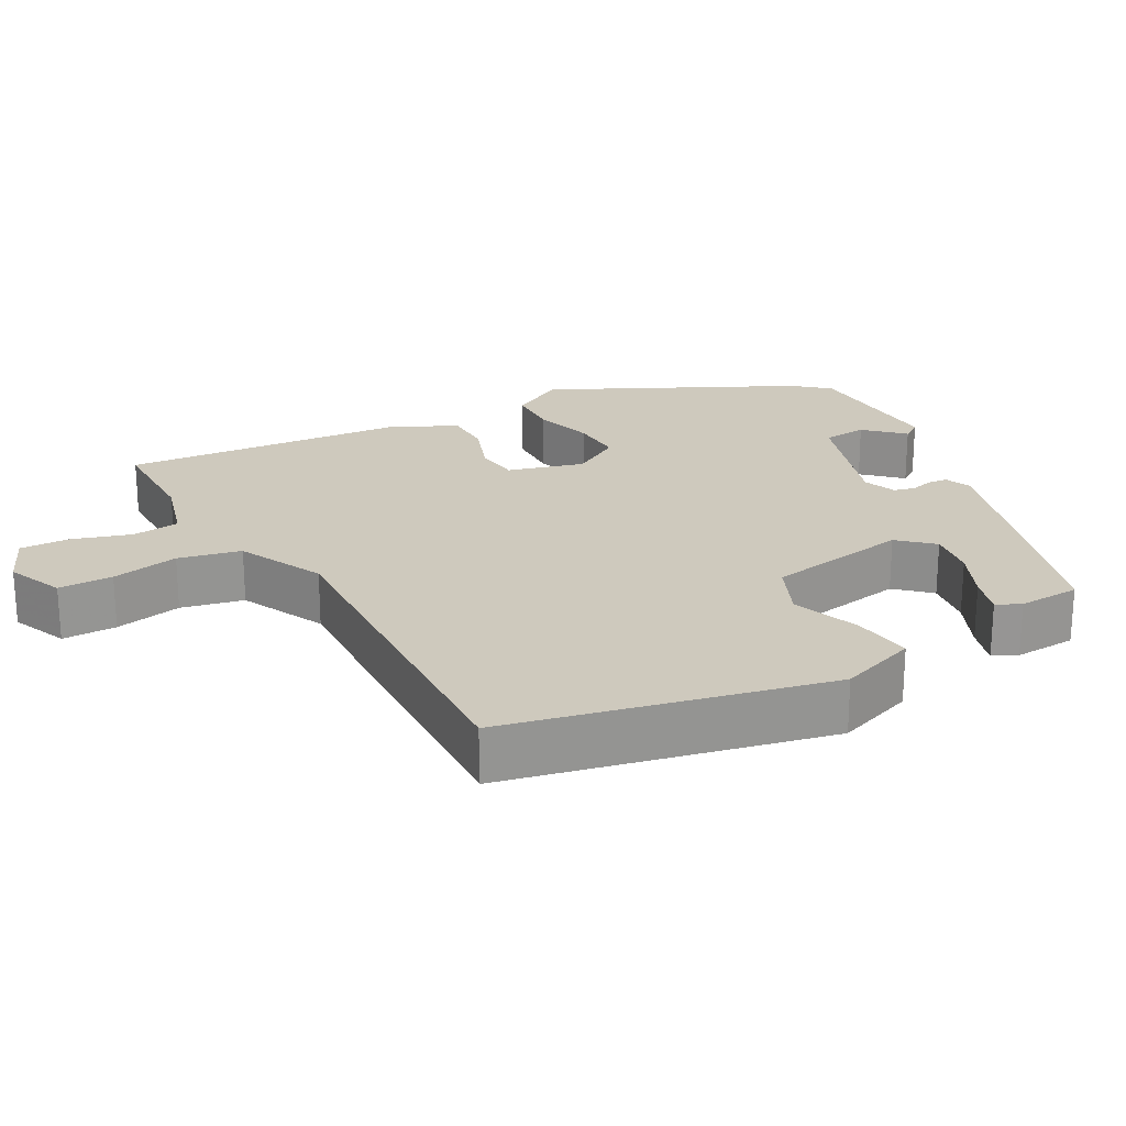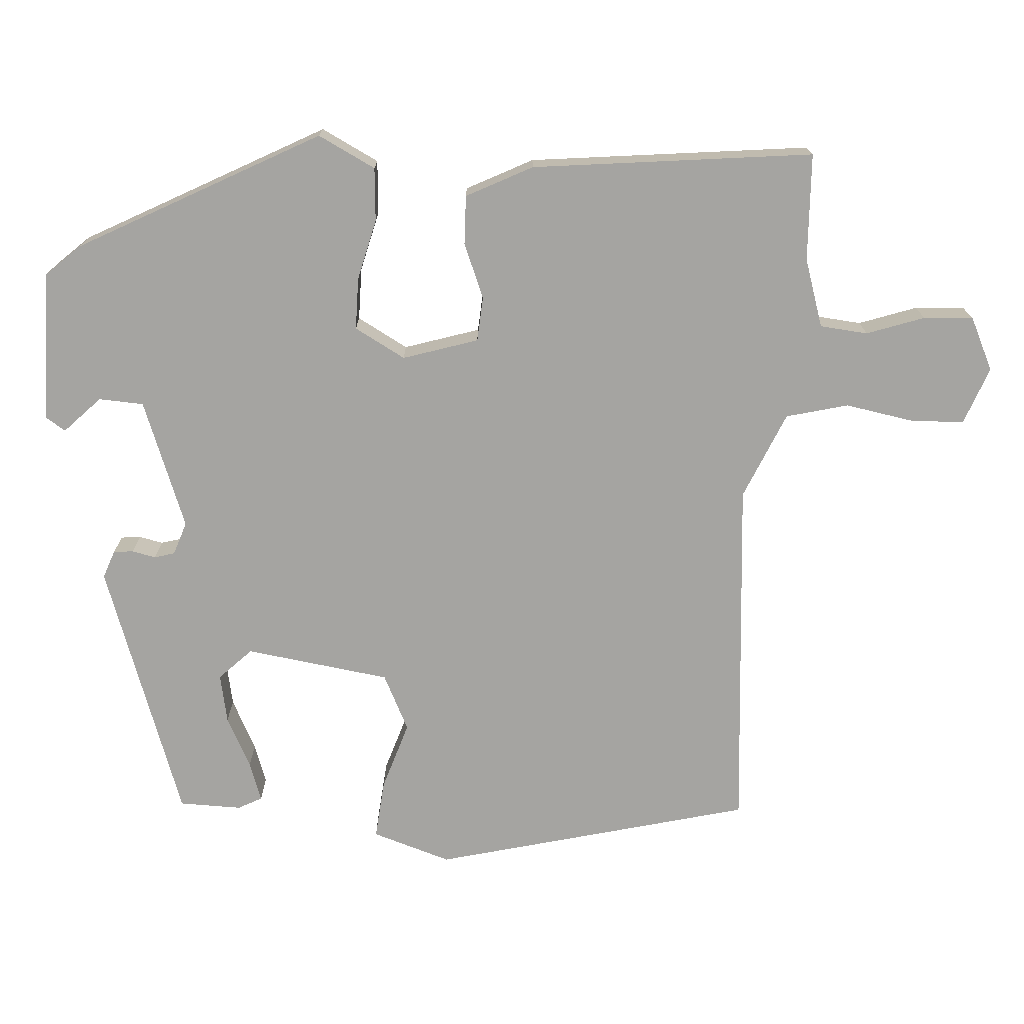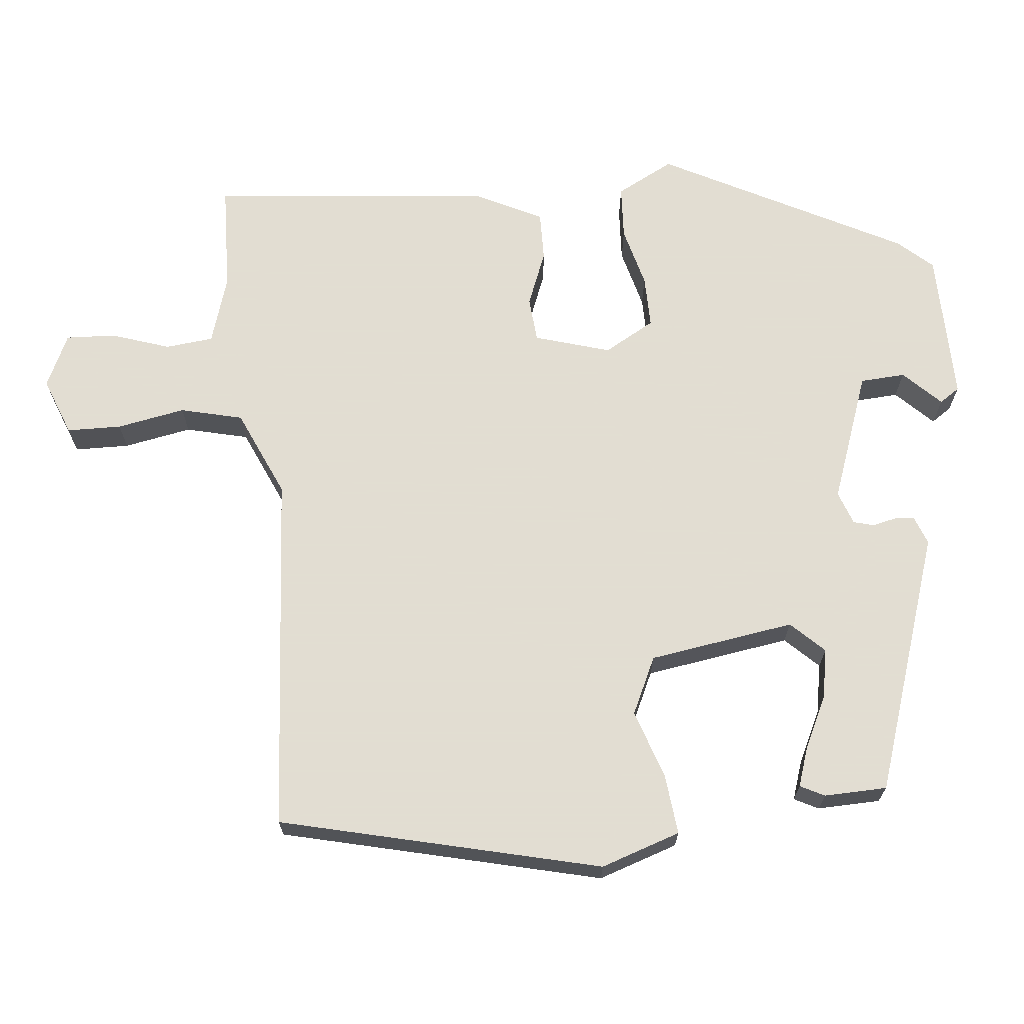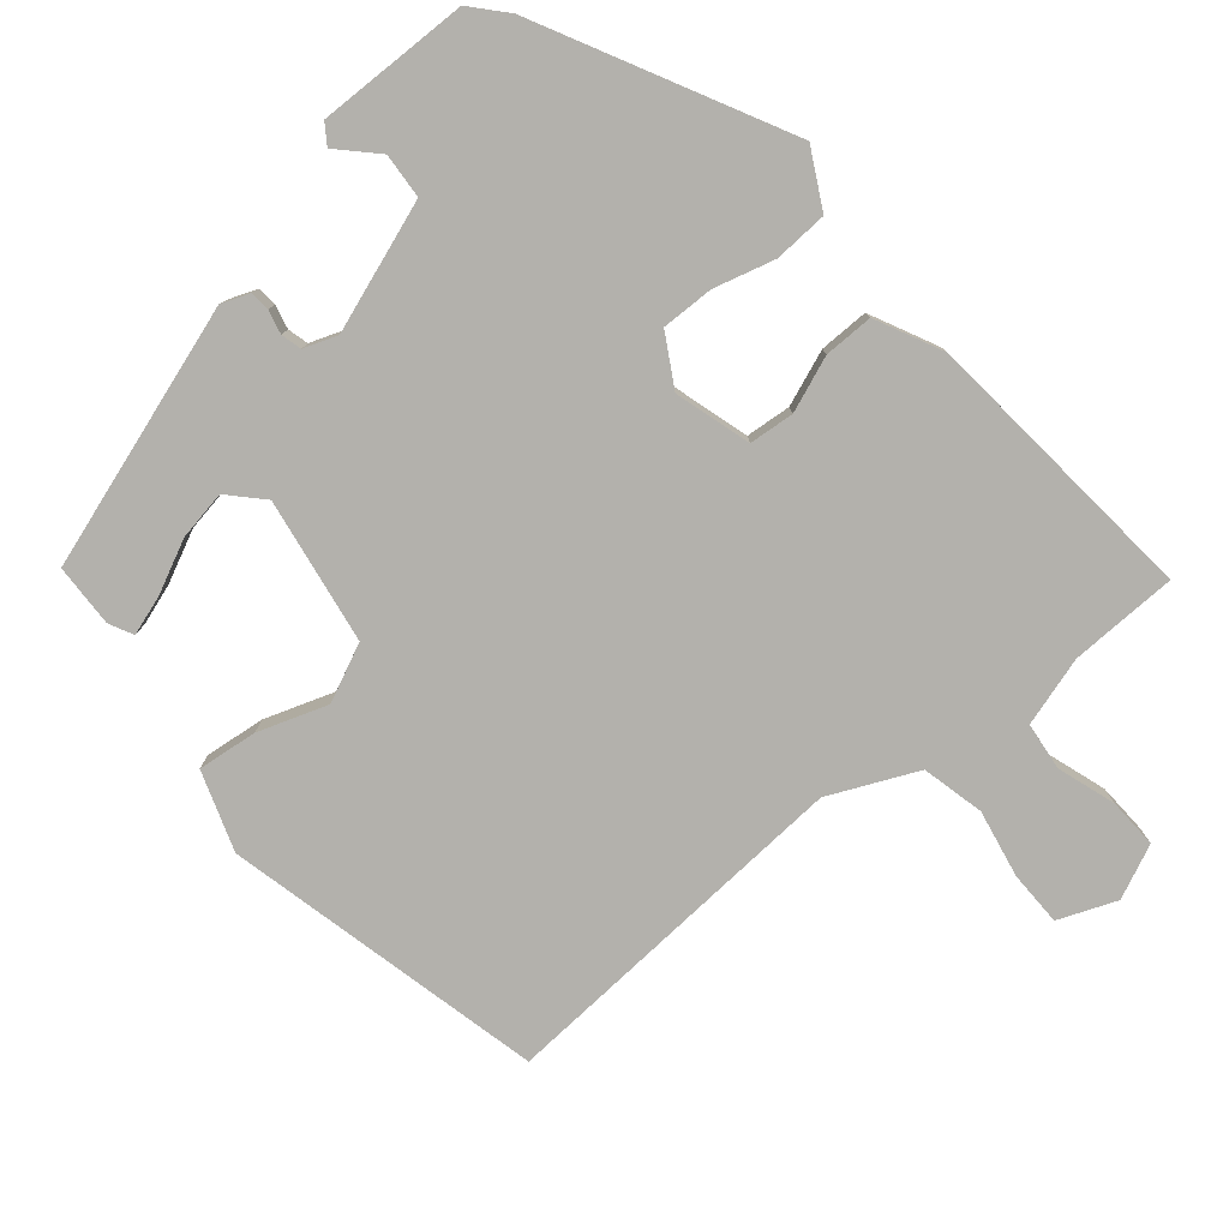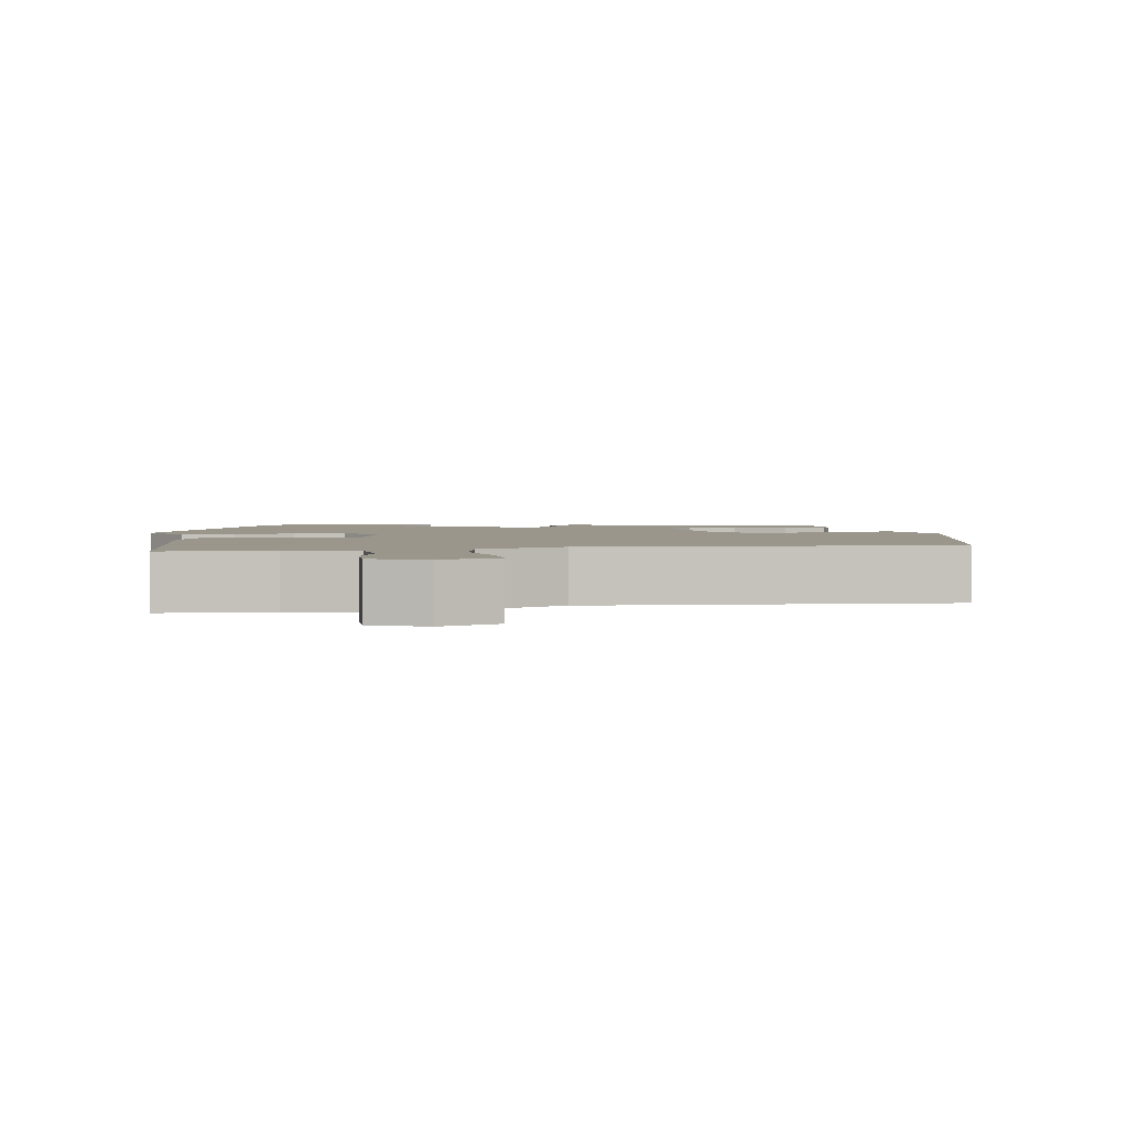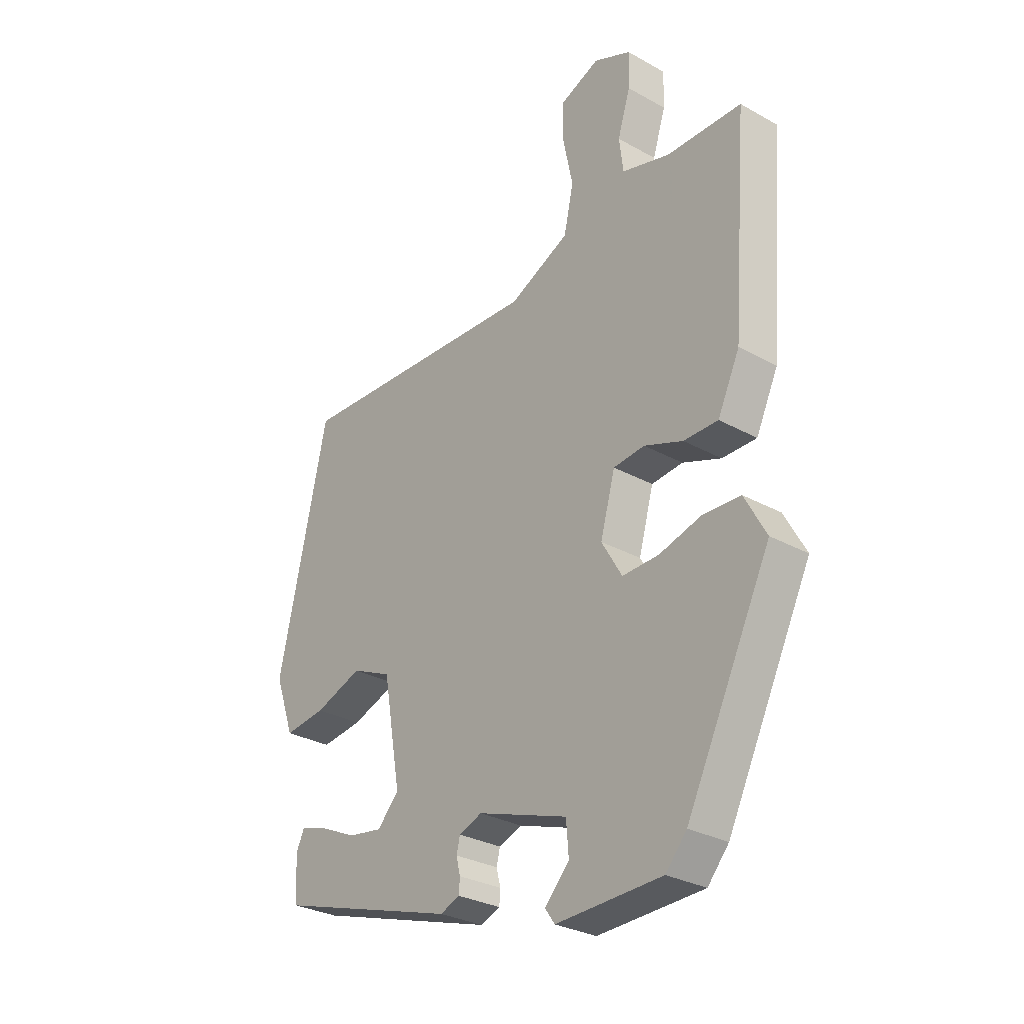
<metadata>
{"format":"obj","ext":"obj","renderer":"f3d","projection":"perspective","resolution":1024,"background":"white","views":[{"elev":22.7,"azim":60.8,"up":"+Y"},{"elev":-73.3,"azim":-92.0,"up":"+Y"},{"elev":68.1,"azim":85.4,"up":"+Y"},{"elev":-79.0,"azim":-139.5,"up":"+Y"},{"elev":2.5,"azim":-9.1,"up":"+Y"},{"elev":-29.6,"azim":-129.3,"up":"+Z"}]}
</metadata>
<code>
v -0.381 0.07 -0.479
v -0.546 0.07 -0.148
v -0.504 0.07 -0.071
v -0.431 0.07 -0.068
v -0.349 0.07 -0.091
v -0.278 0.07 -0.093
v -0.238 0.07 -0.025
v -0.267 0.07 0.078
v -0.328 0.07 0.084
v -0.403 0.07 0.056
v -0.47 0.07 0.056
v -0.513 0.07 0.147
v -0.544 0.07 0.531
v -0.398 0.07 0.533
v -0.304 0.07 0.56
v -0.296 0.07 0.625
v -0.321 0.07 0.704
v -0.323 0.07 0.772
v -0.25 0.07 0.804
v -0.172 0.07 0.772
v -0.172 0.07 0.698
v -0.191 0.07 0.606
v -0.172 0.07 0.521
v -0.054 0.07 0.466
v 0.437 0.07 0.491
v 0.534 0.07 0.056
v 0.496 0.07 -0.051
v 0.415 0.07 -0.041
v 0.322 0.07 -0.008
v 0.244 0.07 -0.043
v 0.21 0.07 -0.24
v 0.252 0.07 -0.285
v 0.319 0.07 -0.274
v 0.39 0.07 -0.241
v 0.444 0.07 -0.224
v 0.46 0.07 -0.257
v 0.456 0.07 -0.342
v 0.102 0.07 -0.453
v 0.064 0.07 -0.438
v 0.062 0.07 -0.411
v 0.07 0.07 -0.379
v 0.063 0.07 -0.351
v 0.018 0.07 -0.334
v -0.158 0.07 -0.394
v -0.163 0.07 -0.455
v -0.115 0.07 -0.505
v -0.134 0.07 -0.532
v -0.34 0.07 -0.526
v -0.381 0 -0.479
v -0.546 0 -0.148
v -0.504 0 -0.071
v -0.431 0 -0.068
v -0.349 0 -0.091
v -0.278 0 -0.093
v -0.238 0 -0.025
v -0.267 0 0.078
v -0.328 0 0.084
v -0.403 0 0.056
v -0.47 0 0.056
v -0.513 0 0.147
v -0.544 0 0.531
v -0.398 0 0.533
v -0.304 0 0.56
v -0.296 0 0.625
v -0.321 0 0.704
v -0.323 0 0.772
v -0.25 0 0.804
v -0.172 0 0.772
v -0.172 0 0.698
v -0.191 0 0.606
v -0.172 0 0.521
v -0.054 0 0.466
v 0.437 0 0.491
v 0.534 0 0.056
v 0.496 0 -0.051
v 0.415 0 -0.041
v 0.322 0 -0.008
v 0.244 0 -0.043
v 0.21 0 -0.24
v 0.252 0 -0.285
v 0.319 0 -0.274
v 0.39 0 -0.241
v 0.444 0 -0.224
v 0.46 0 -0.257
v 0.456 0 -0.342
v 0.102 0 -0.453
v 0.064 0 -0.438
v 0.062 0 -0.411
v 0.07 0 -0.379
v 0.063 0 -0.351
v 0.018 0 -0.334
v -0.158 0 -0.394
v -0.163 0 -0.455
v -0.115 0 -0.505
v -0.134 0 -0.532
v -0.34 0 -0.526
f 48 1 2
f 47 48 2
f 46 47 2
f 45 46 2
f 3 4 5
f 2 3 5
f 45 2 5
f 44 45 5
f 43 44 5 6
f 42 43 6 7
f 39 40 41
f 38 39 41
f 37 38 41
f 36 37 41
f 35 36 41
f 33 34 35
f 33 35 41
f 32 33 41 42
f 27 28 29
f 26 27 29
f 25 26 29
f 24 25 29
f 23 24 29 30
f 20 21 22
f 19 20 22
f 18 19 22
f 17 18 22
f 16 17 22
f 15 16 22 23
f 23 30 31
f 15 23 31
f 14 15 31
f 12 13 14
f 11 12 14
f 10 11 14
f 9 10 14
f 42 7 8
f 32 42 8
f 31 32 8
f 8 9 14
f 8 14 31
f 50 49 96
f 50 96 95
f 50 95 94
f 50 94 93
f 53 52 51
f 53 51 50
f 53 50 93
f 53 93 92
f 54 53 92 91
f 55 54 91 90
f 89 88 87
f 89 87 86
f 89 86 85
f 89 85 84
f 89 84 83
f 83 82 81
f 89 83 81
f 90 89 81 80
f 77 76 75
f 77 75 74
f 77 74 73
f 77 73 72
f 78 77 72 71
f 70 69 68
f 70 68 67
f 70 67 66
f 70 66 65
f 70 65 64
f 71 70 64 63
f 79 78 71
f 79 71 63
f 79 63 62
f 62 61 60
f 62 60 59
f 62 59 58
f 62 58 57
f 56 55 90
f 56 90 80
f 56 80 79
f 62 57 56
f 79 62 56
f 1 49 50 2
f 2 50 51 3
f 3 51 52 4
f 4 52 53 5
f 5 53 54 6
f 6 54 55 7
f 7 55 56 8
f 8 56 57 9
f 9 57 58 10
f 10 58 59 11
f 11 59 60 12
f 12 60 61 13
f 13 61 62 14
f 14 62 63 15
f 15 63 64 16
f 16 64 65 17
f 17 65 66 18
f 18 66 67 19
f 19 67 68 20
f 20 68 69 21
f 21 69 70 22
f 22 70 71 23
f 23 71 72 24
f 24 72 73 25
f 25 73 74 26
f 26 74 75 27
f 27 75 76 28
f 28 76 77 29
f 29 77 78 30
f 30 78 79 31
f 31 79 80 32
f 32 80 81 33
f 33 81 82 34
f 34 82 83 35
f 35 83 84 36
f 36 84 85 37
f 37 85 86 38
f 38 86 87 39
f 39 87 88 40
f 40 88 89 41
f 41 89 90 42
f 42 90 91 43
f 43 91 92 44
f 44 92 93 45
f 45 93 94 46
f 46 94 95 47
f 47 95 96 48
f 48 96 49 1

</code>
